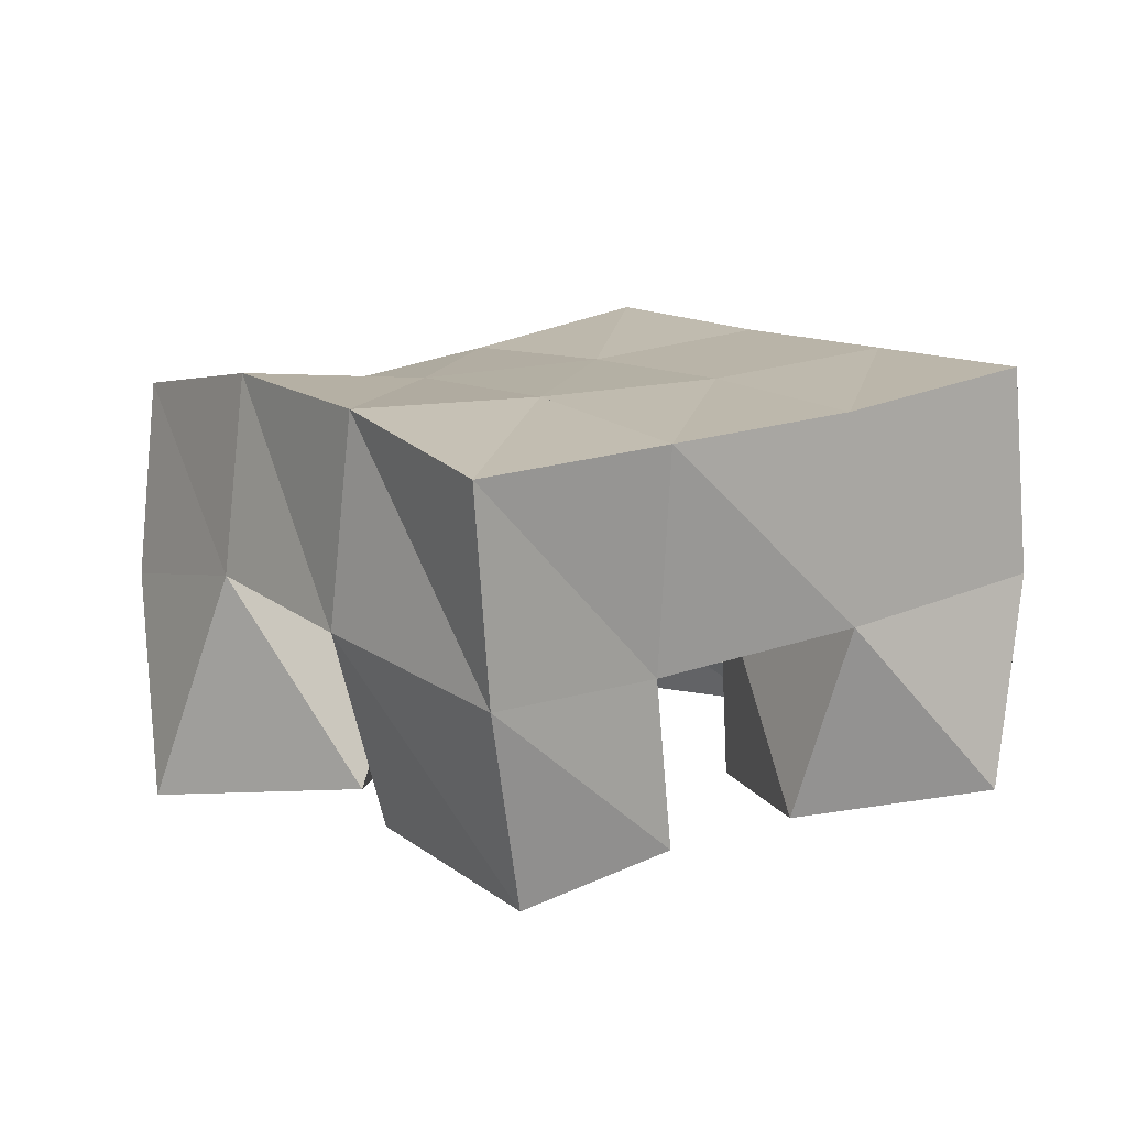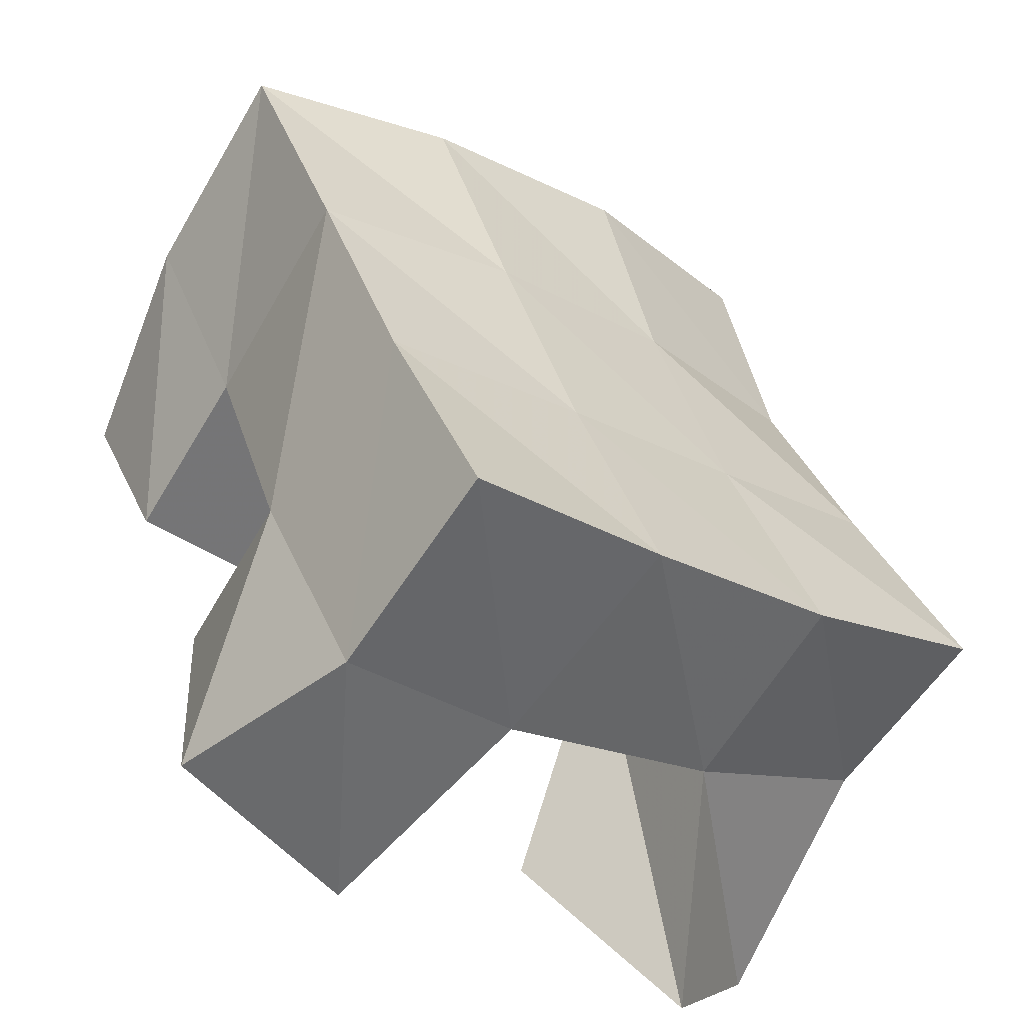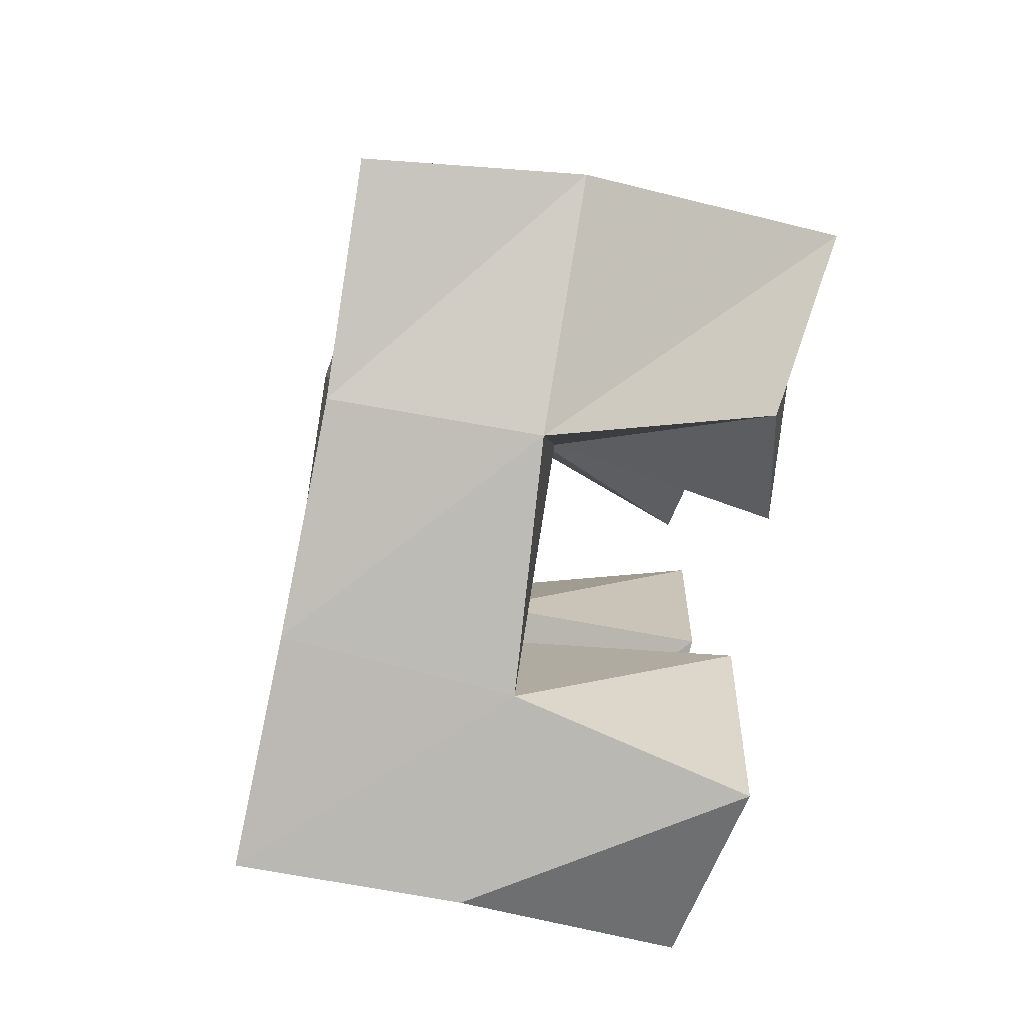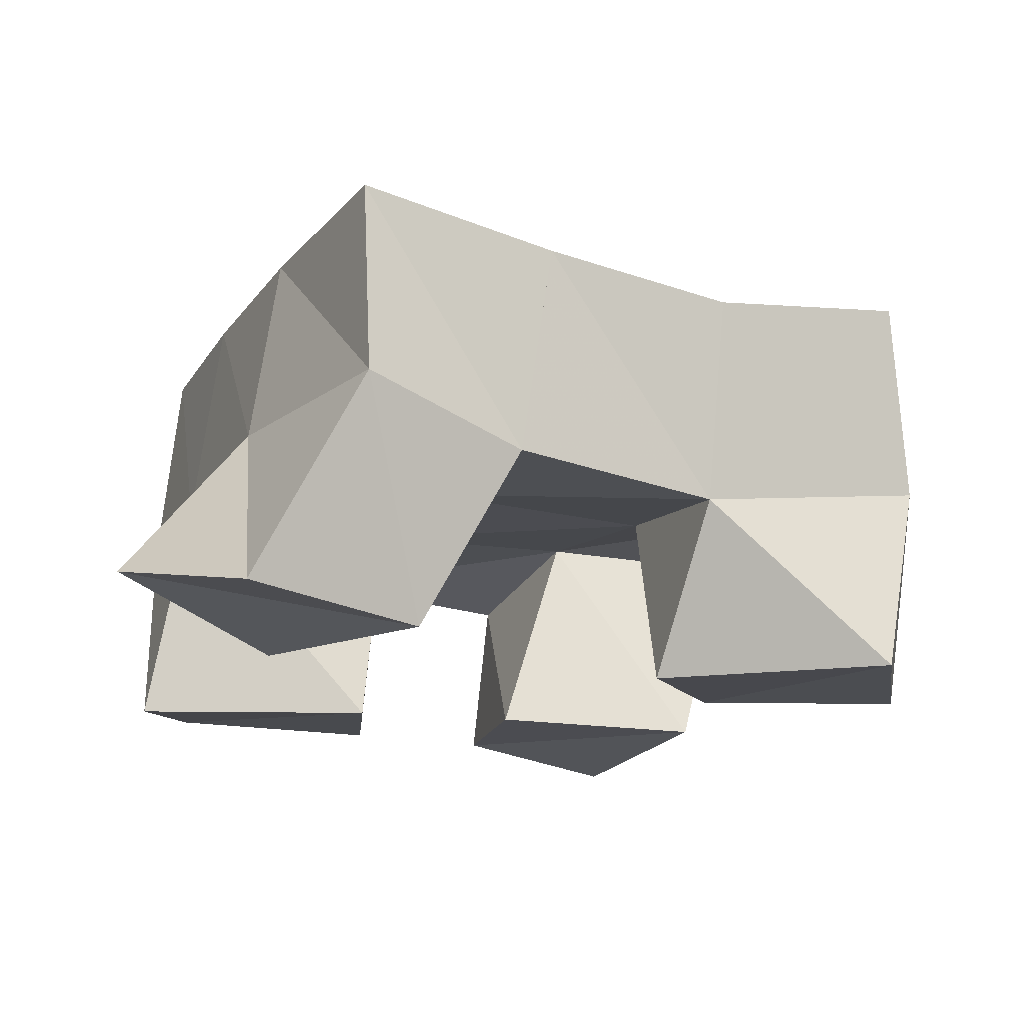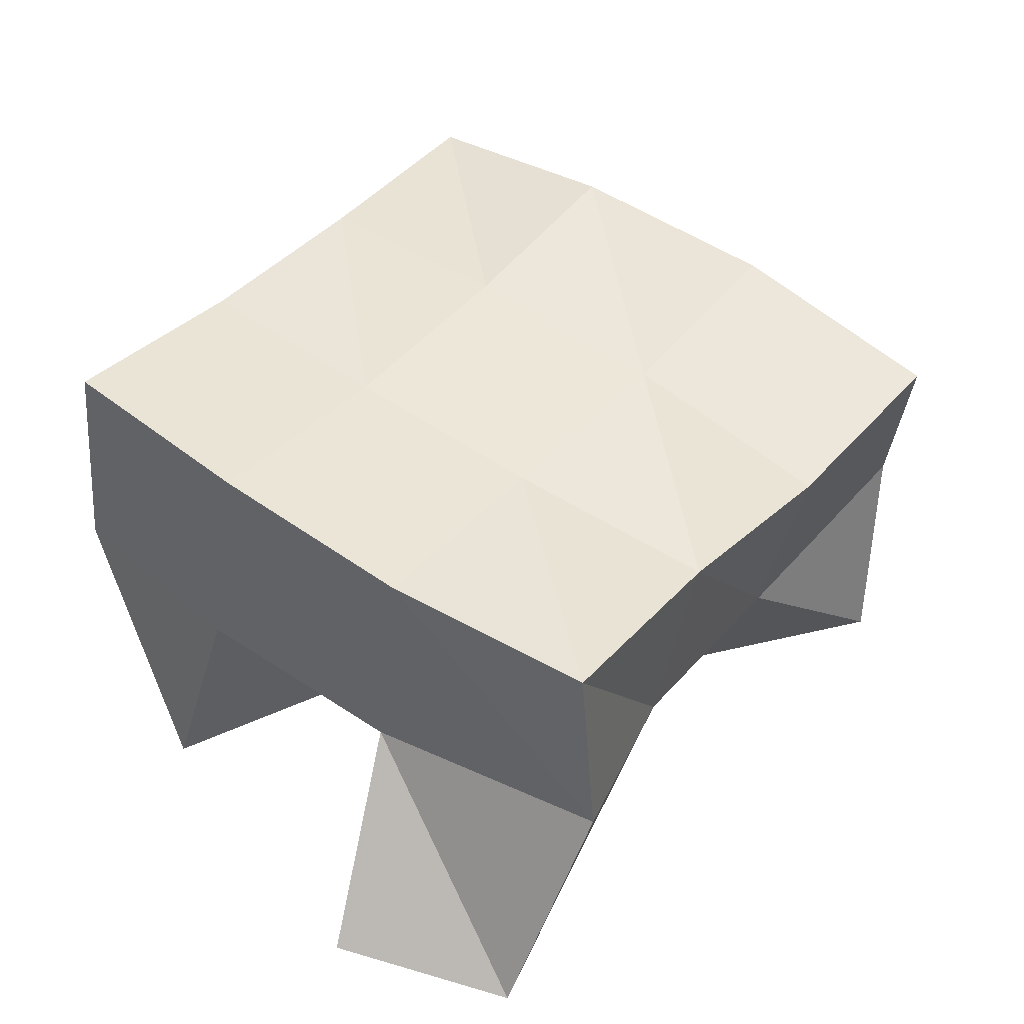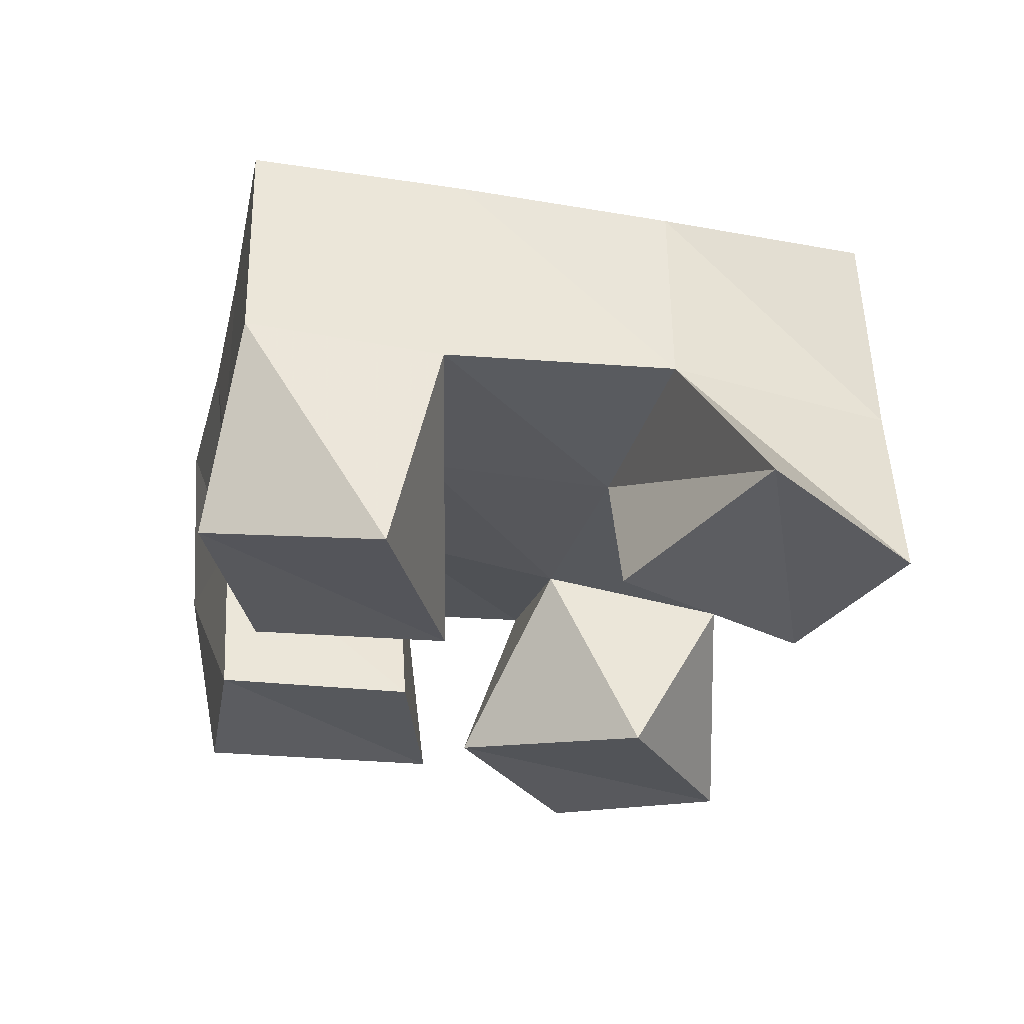
<metadata>
{"format":"obj","ext":"obj","renderer":"f3d","projection":"perspective","resolution":1024,"background":"white","views":[{"elev":14.4,"azim":79.7,"up":"+Y"},{"elev":-57.5,"azim":145.1,"up":"+Z"},{"elev":-62.8,"azim":-99.2,"up":"+Z"},{"elev":-18.9,"azim":-90.6,"up":"+Y"},{"elev":45.0,"azim":-119.0,"up":"+Y"},{"elev":-26.2,"azim":-169.2,"up":"+Y"}]}
</metadata>
<code>
v 2.36 0.1023 -0.1197
v 2.364 0.1529 -0.09452
v 2.388 0.1123 -0.1524
v 2.411 0.1546 -0.1265
v 2.389 0.1 -0.08328
v 2.393 0.1444 -0.05974
v 2.426 0.1029 -0.121
v 2.434 0.1477 -0.08123
v 2.491 0.1029 -0.06285
v 2.497 0.1529 -0.04843
v 2.537 0.1062 -0.0718
v 2.54 0.1465 -0.06779
v 2.498 0.1011 -0.01342
v 2.519 0.1544 -7.4e-05
v 2.551 0.1 -0.0361
v 2.562 0.1482 -0.0284
v 2.435 0.1 -0.0258
v 2.415 0.1398 -0.01345
v 2.487 0.1067 -0.009072
v 2.458 0.1476 -0.02874
v 2.422 0.1 0.03023
v 2.434 0.1477 0.03949
v 2.469 0.1019 0.03813
v 2.478 0.1575 0.02046
v 2.473 0.1004 -0.158
v 2.463 0.1524 -0.147
v 2.518 0.1083 -0.1534
v 2.507 0.157 -0.1622
v 2.472 0.1 -0.1006
v 2.479 0.1508 -0.09656
v 2.519 0.1049 -0.1039
v 2.526 0.1516 -0.1157
v 2.367 0.2007 -0.09667
v 2.413 0.2007 -0.1203
v 2.388 0.1941 -0.05252
v 2.433 0.1976 -0.0752
v 2.405 0.188 -0.009704
v 2.451 0.1976 -0.02956
v 2.421 0.193 0.03446
v 2.469 0.2031 0.01479
v 2.461 0.2031 -0.1401
v 2.479 0.2001 -0.09487
v 2.498 0.2008 -0.04978
v 2.519 0.2034 -0.005118
v 2.508 0.2059 -0.1576
v 2.527 0.2005 -0.113
v 2.545 0.1988 -0.06932
v 2.566 0.1975 -0.0246
f 1 2 4
f 3 1 4
f 2 6 8
f 4 2 8
f 6 5 7
f 8 6 7
f 5 1 3
f 7 5 3
f 8 7 3
f 4 8 3
f 2 1 5
f 6 2 5
f 9 10 12
f 11 9 12
f 10 14 16
f 12 10 16
f 14 13 15
f 16 14 15
f 13 9 11
f 15 13 11
f 16 15 11
f 12 16 11
f 10 9 13
f 14 10 13
f 17 18 20
f 19 17 20
f 18 22 24
f 20 18 24
f 22 21 23
f 24 22 23
f 21 17 19
f 23 21 19
f 24 23 19
f 20 24 19
f 18 17 21
f 22 18 21
f 25 26 28
f 27 25 28
f 26 30 32
f 28 26 32
f 30 29 31
f 32 30 31
f 29 25 27
f 31 29 27
f 32 31 27
f 28 32 27
f 26 25 29
f 30 26 29
f 2 33 34
f 4 2 34
f 33 35 36
f 34 33 36
f 35 6 8
f 36 35 8
f 6 2 4
f 8 6 4
f 36 8 4
f 34 36 4
f 33 2 6
f 35 33 6
f 6 35 36
f 8 6 36
f 35 37 38
f 36 35 38
f 37 18 20
f 38 37 20
f 18 6 8
f 20 18 8
f 38 20 8
f 36 38 8
f 35 6 18
f 37 35 18
f 18 37 38
f 20 18 38
f 37 39 40
f 38 37 40
f 39 22 24
f 40 39 24
f 22 18 20
f 24 22 20
f 40 24 20
f 38 40 20
f 37 18 22
f 39 37 22
f 4 34 41
f 26 4 41
f 34 36 42
f 41 34 42
f 36 8 30
f 42 36 30
f 8 4 26
f 30 8 26
f 42 30 26
f 41 42 26
f 34 4 8
f 36 34 8
f 8 36 42
f 30 8 42
f 36 38 43
f 42 36 43
f 38 20 10
f 43 38 10
f 20 8 30
f 10 20 30
f 43 10 30
f 42 43 30
f 36 8 20
f 38 36 20
f 20 38 43
f 10 20 43
f 38 40 44
f 43 38 44
f 40 24 14
f 44 40 14
f 24 20 10
f 14 24 10
f 44 14 10
f 43 44 10
f 38 20 24
f 40 38 24
f 26 41 45
f 28 26 45
f 41 42 46
f 45 41 46
f 42 30 32
f 46 42 32
f 30 26 28
f 32 30 28
f 46 32 28
f 45 46 28
f 41 26 30
f 42 41 30
f 30 42 46
f 32 30 46
f 42 43 47
f 46 42 47
f 43 10 12
f 47 43 12
f 10 30 32
f 12 10 32
f 47 12 32
f 46 47 32
f 42 30 10
f 43 42 10
f 10 43 47
f 12 10 47
f 43 44 48
f 47 43 48
f 44 14 16
f 48 44 16
f 14 10 12
f 16 14 12
f 48 16 12
f 47 48 12
f 43 10 14
f 44 43 14

</code>
